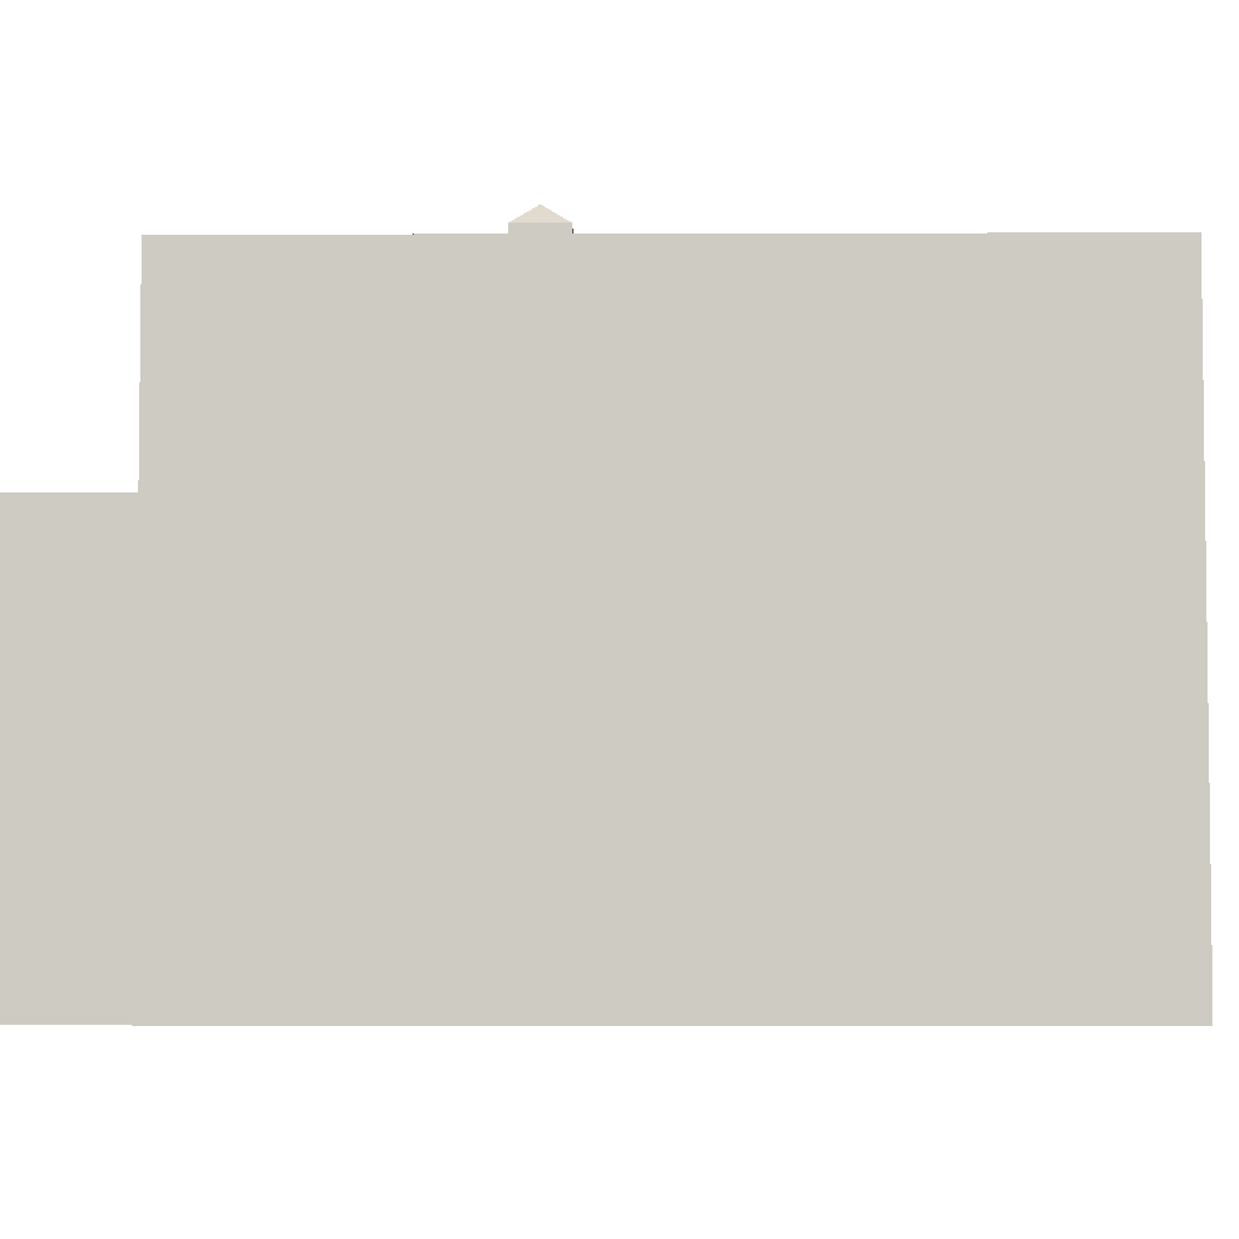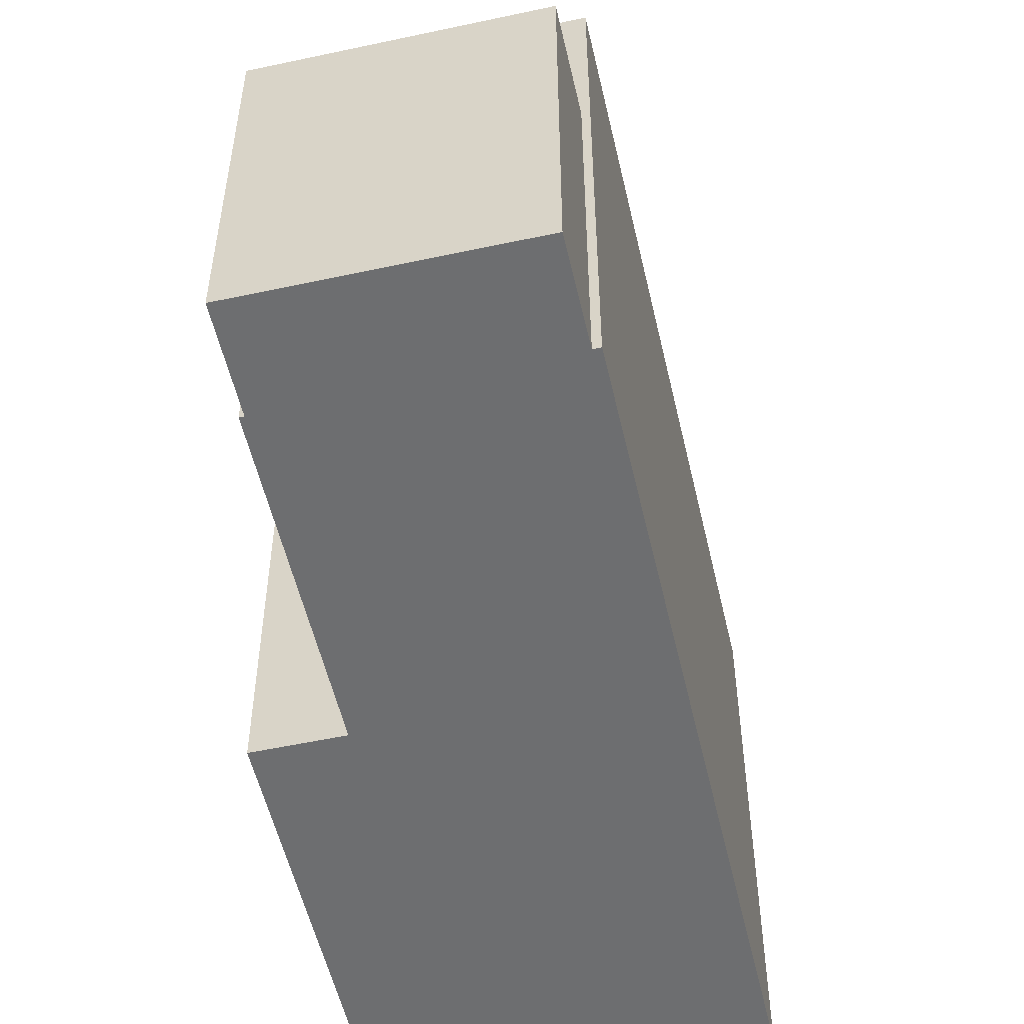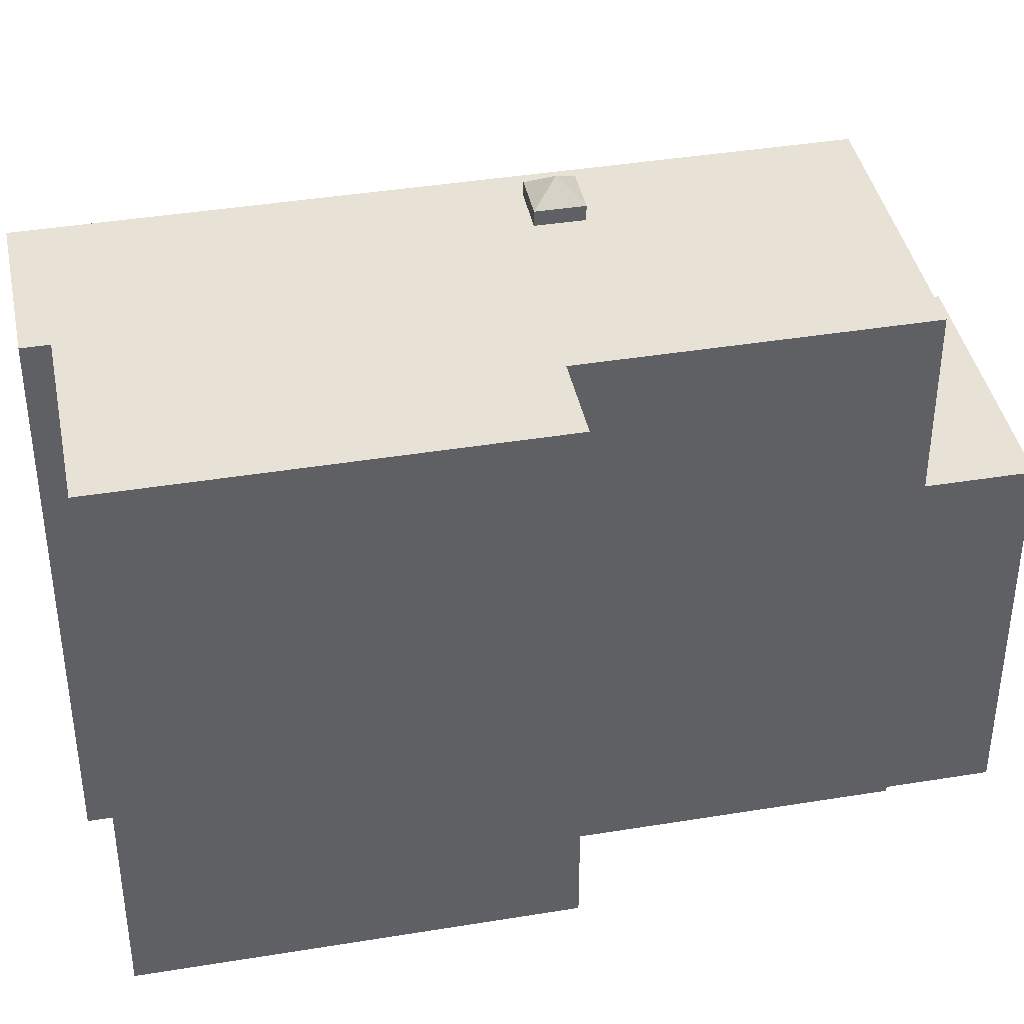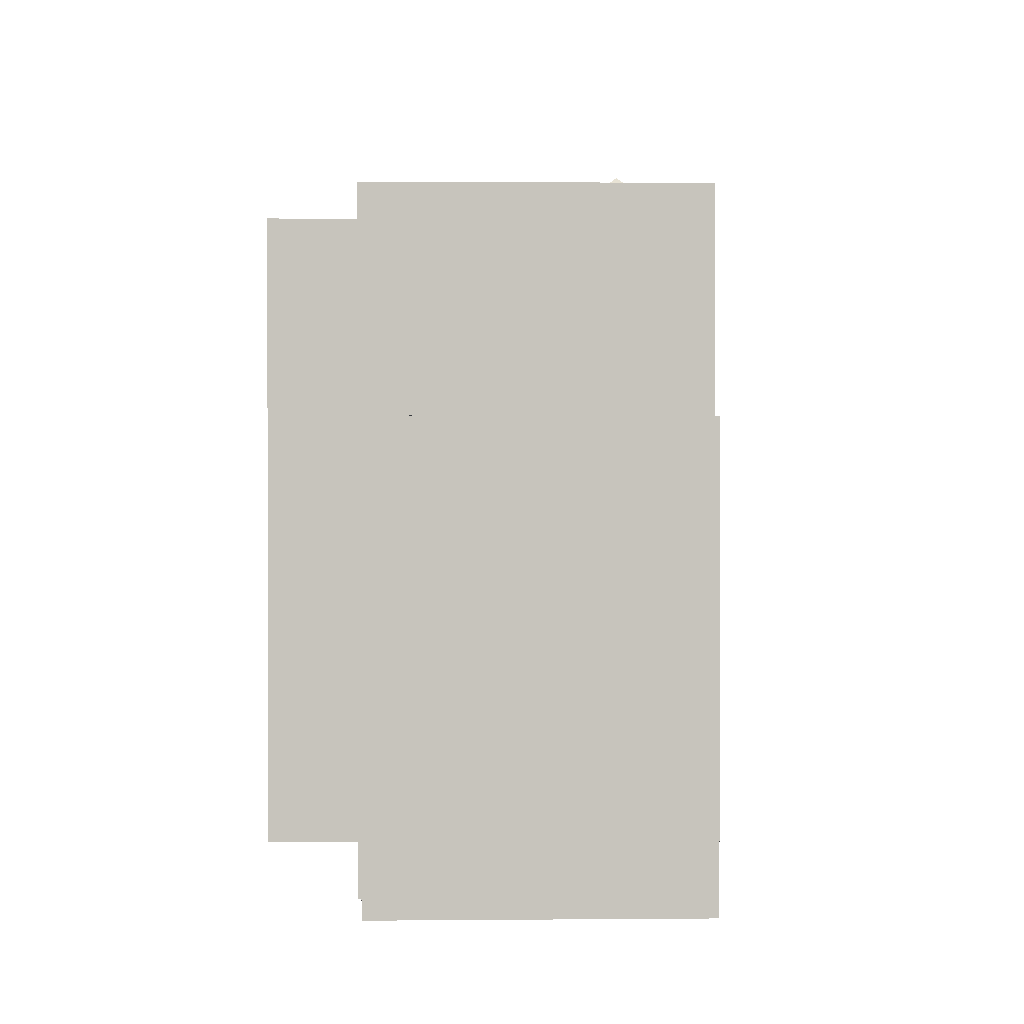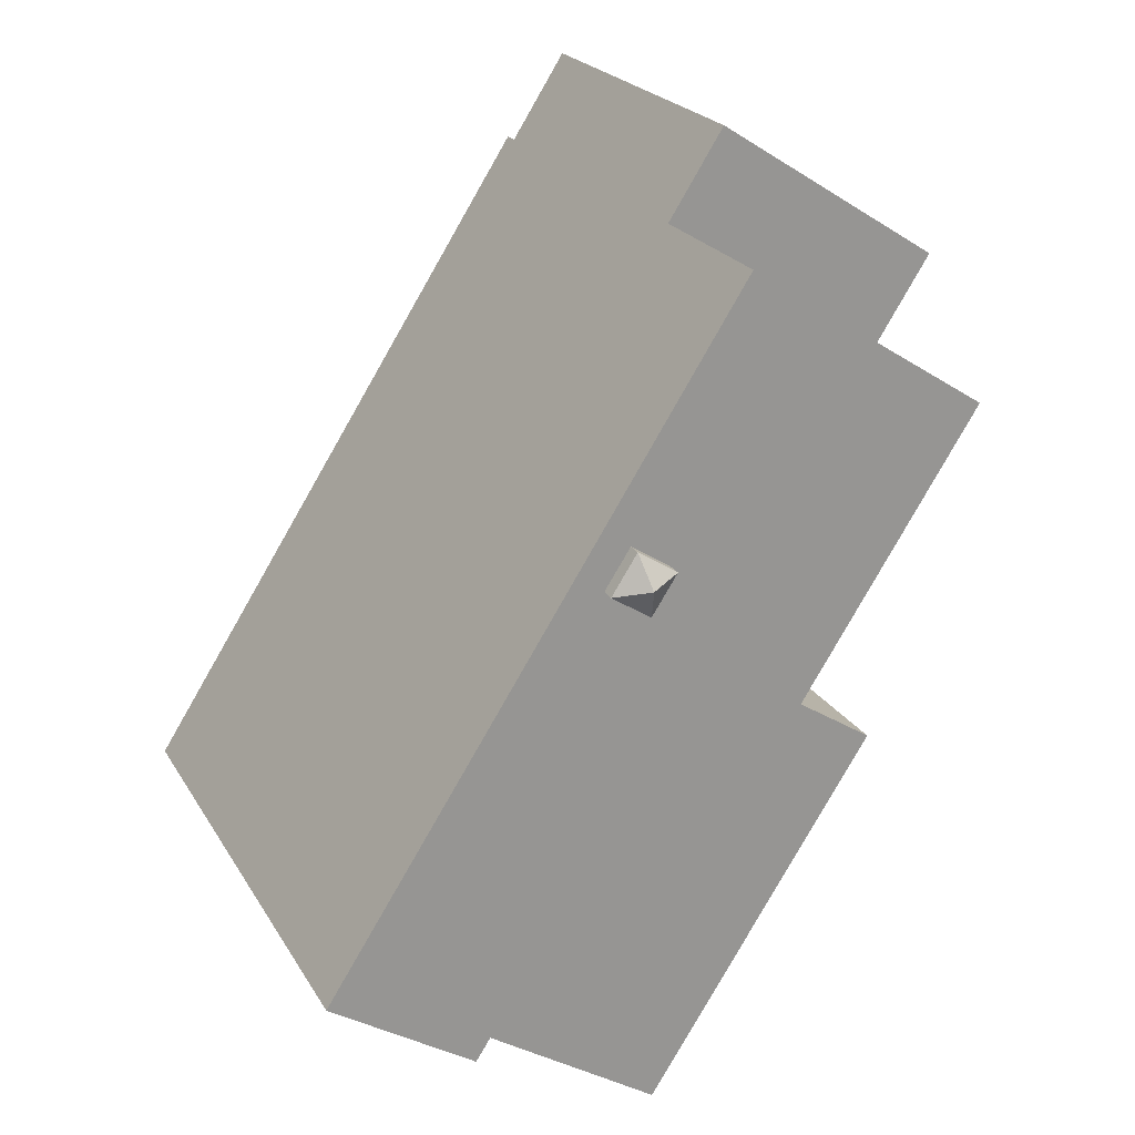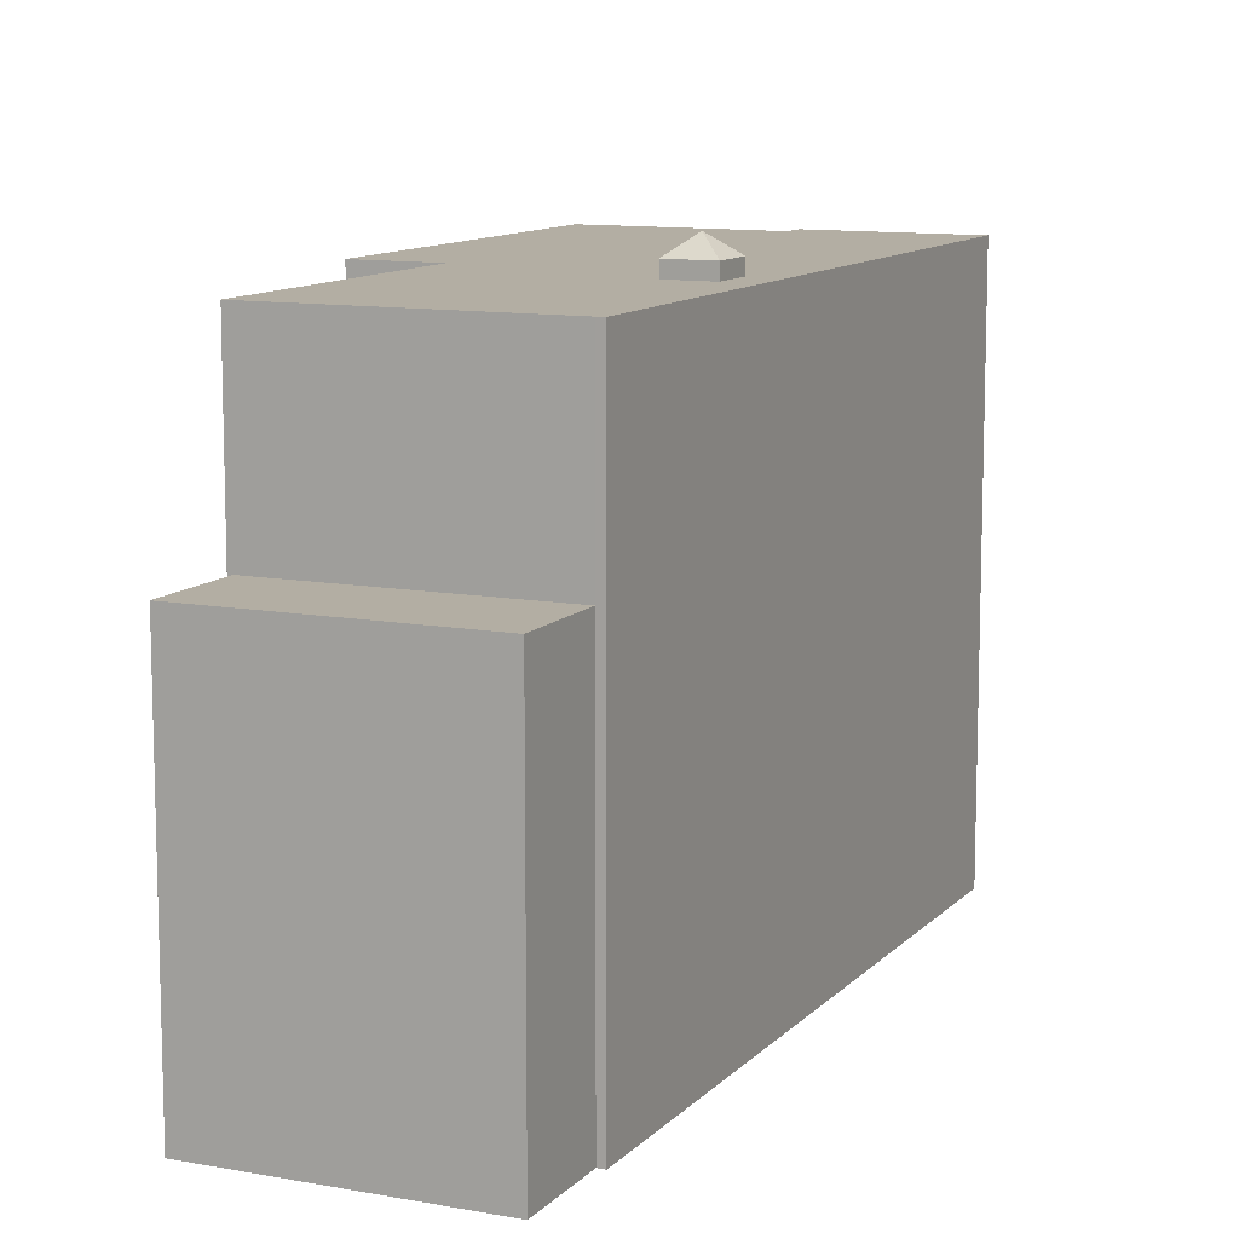
<metadata>
{"format":"obj","ext":"obj","renderer":"f3d","projection":"perspective","resolution":1024,"background":"white","views":[{"elev":-4.8,"azim":58.0,"up":"+Y"},{"elev":-54.3,"azim":-19.7,"up":"+Y"},{"elev":40.4,"azim":-134.0,"up":"+Y"},{"elev":1.0,"azim":-34.8,"up":"+Y"},{"elev":22.4,"azim":156.8,"up":"+Z"},{"elev":10.9,"azim":-8.0,"up":"+Y"}]}
</metadata>
<code>
v -4.003 5.942 -1.541
v -2.493 5.942 -0.5761
v 0.5471 5.942 -8.658
v 3.996 5.942 -6.431
v 7.236 5.942 -5.011
v 4.292 5.942 -6.894
v -2.493 5.942 -0.5761
v 7.236 5.942 -5.011
v 3.996 5.942 -6.431
v -2.493 5.942 -0.5761
v 0.3261 5.942 2.737
v 0.8481 5.942 1.931
v -2.493 5.942 -0.5761
v -1.195 5.942 8.171
v 0.3261 5.942 2.737
v -2.493 5.942 -0.5761
v 0.8481 5.942 1.931
v 7.236 5.942 -5.011
v -1.195 5.942 8.171
v 1.66 5.942 2.457
v 1.139 5.942 3.263
v -1.195 5.942 8.171
v 1.139 5.942 3.263
v 0.3261 5.942 2.737
v 0.8481 5.942 1.931
v 1.66 5.942 2.457
v 7.236 5.942 -5.011
v -1.195 5.942 8.171
v 7.236 5.942 -5.011
v 1.66 5.942 2.457
v -2.493 5.942 -0.5761
v -1.331 5.942 8.085
v -1.195 5.942 8.171
v -6.006 5.942 5.095
v -1.331 5.942 8.085
v -2.493 5.942 -0.5761
v -6.087 5.942 5.043
v -6.006 5.942 5.095
v -2.493 5.942 -0.5761
v -2.493 5.942 -0.5761
v 3.996 5.942 -6.431
v 0.5471 5.942 -8.658
v -4.24 2.127 7.483
v -3.071 2.127 8.231
v -2.785 2.127 7.784
v -3.954 2.127 7.037
v -4.525 2.126 7.93
v -3.356 2.126 8.677
v -3.071 2.127 8.231
v -4.24 2.127 7.483
v -5.409 2.127 6.736
v -4.24 2.127 7.483
v -3.954 2.127 7.037
v -5.123 2.127 6.289
v -5.694 2.126 7.182
v -4.525 2.126 7.93
v -4.24 2.127 7.483
v -5.409 2.127 6.736
v -3.954 2.127 7.037
v -2.785 2.127 7.784
v -1.331 2.127 8.085
v -6.006 2.127 5.095
v -3.954 2.127 7.037
v -1.331 2.127 8.085
v -3.071 2.127 8.231
v -1.331 2.127 8.085
v -2.785 2.127 7.784
v -3.356 2.126 8.677
v -2.473 2.126 9.872
v -3.071 2.127 8.231
v -3.071 2.127 8.231
v -2.473 2.126 9.872
v -1.331 2.127 8.085
v -4.525 2.126 7.93
v -2.473 2.126 9.872
v -3.356 2.126 8.677
v -6.006 2.127 5.095
v -5.409 2.127 6.736
v -5.123 2.127 6.289
v -6.006 2.127 5.095
v -5.123 2.127 6.289
v -3.954 2.127 7.037
v -7.149 2.126 6.881
v -5.409 2.127 6.736
v -6.006 2.127 5.095
v -7.149 2.126 6.881
v -4.525 2.126 7.93
v -5.694 2.126 7.182
v -7.149 2.126 6.881
v -5.694 2.126 7.182
v -5.409 2.127 6.736
v -7.149 2.126 6.881
v -2.473 2.126 9.872
v -4.525 2.126 7.93
v 0.8481 6.245 1.931
v 0.9841 6.633 2.607
v 1.66 6.245 2.457
v 0.3261 6.245 2.737
v 0.9841 6.633 2.607
v 0.8481 6.245 1.931
v 0.9841 6.633 2.607
v 1.139 6.245 3.263
v 1.66 6.245 2.457
v 0.3261 6.245 2.737
v 1.139 6.245 3.263
v 0.9841 6.633 2.607
v -6.087 5.942 5.043
v -6.006 2.127 5.095
v -6.006 5.942 5.095
v -6.087 -5.678 5.043
v -6.006 -5.678 5.095
v -6.006 2.127 5.095
v -6.087 5.942 5.043
v -6.006 2.127 5.095
v -1.331 2.127 8.085
v -1.331 5.942 8.085
v -6.006 5.942 5.095
v -1.331 -5.678 8.085
v -1.195 -5.678 8.171
v -1.195 5.942 8.171
v -1.331 2.127 8.085
v -1.331 5.942 8.085
v -1.331 2.127 8.085
v -1.195 5.942 8.171
v -1.195 -5.678 8.171
v 7.236 -5.678 -5.011
v 7.236 5.942 -5.011
v -1.195 5.942 8.171
v 4.292 5.942 -6.894
v 7.236 5.942 -5.011
v 7.236 -5.678 -5.011
v 4.292 -5.678 -6.894
v 3.996 5.942 -6.431
v 4.292 5.942 -6.894
v 4.292 -5.678 -6.894
v 3.996 -5.678 -6.431
v 0.5471 5.942 -8.658
v 3.996 5.942 -6.431
v 3.996 -5.678 -6.431
v 0.5471 -5.678 -8.658
v -4.003 5.942 -1.541
v 0.5471 5.942 -8.658
v 0.5471 -5.678 -8.658
v -4.003 -5.678 -1.541
v -4.003 -5.678 -1.541
v -2.493 -5.678 -0.5761
v -2.493 5.942 -0.5761
v -4.003 5.942 -1.541
v -6.087 5.942 5.043
v -2.493 5.942 -0.5761
v -2.493 -5.678 -0.5761
v -6.087 -5.678 5.043
v -7.149 -5.678 6.881
v -2.473 -5.678 9.872
v -2.473 2.126 9.872
v -7.149 2.126 6.881
v -2.473 -5.678 9.872
v -1.331 -5.678 8.085
v -1.331 2.127 8.085
v -2.473 2.126 9.872
v -7.149 2.126 6.881
v -6.577 -5.678 5.988
v -7.149 -5.678 6.881
v -6.577 -5.678 5.988
v -6.006 2.127 5.095
v -6.006 -5.678 5.095
v -7.149 2.126 6.881
v -6.006 2.127 5.095
v -6.577 -5.678 5.988
v 0.8481 6.245 1.931
v 1.66 6.245 2.457
v 1.66 5.942 2.457
v 0.8481 5.942 1.931
v 0.3261 6.245 2.737
v 0.8481 6.245 1.931
v 0.8481 5.942 1.931
v 0.3261 5.942 2.737
v 1.139 5.942 3.263
v 1.66 5.942 2.457
v 1.66 6.245 2.457
v 1.139 6.245 3.263
v 0.3261 5.942 2.737
v 1.139 5.942 3.263
v 1.139 6.245 3.263
v 0.3261 6.245 2.737
v -6.006 -5.678 5.095
v -6.087 -5.678 5.043
v -2.493 -5.678 -0.5761
v -4.003 -5.678 -1.541
v 0.5471 -5.678 -8.658
v 3.996 -5.678 -6.431
v 4.292 -5.678 -6.894
v 7.236 -5.678 -5.011
v -1.195 -5.678 8.171
v -1.331 -5.678 8.085
v -2.473 -5.678 9.872
v -7.149 -5.678 6.881
v -6.577 -5.678 5.988
g CDNNDG02_0013060
f 1 2 3
f 4 5 6
f 7 8 9
f 10 11 12
f 13 14 15
f 16 17 18
f 19 20 21
f 22 23 24
f 25 26 27
f 28 29 30
f 31 32 33
f 34 35 36
f 37 38 39
f 40 41 42
f 43 45 46
f 43 44 45
f 47 49 50
f 47 48 49
f 52 53 54
f 51 52 54
f 56 57 58
f 55 56 58
f 59 60 61
f 62 63 64
f 65 66 67
f 68 69 70
f 71 72 73
f 74 75 76
f 77 78 79
f 80 81 82
f 83 84 85
f 86 87 88
f 89 90 91
f 92 93 94
f 95 96 97
f 98 99 100
f 101 102 103
f 104 105 106
f 107 108 109
f 110 112 113
f 112 110 111
f 114 116 117
f 116 114 115
f 119 120 121
f 121 118 119
f 122 123 124
f 128 125 127
f 126 127 125
f 131 129 130
f 129 131 132
f 133 135 136
f 133 134 135
f 139 137 138
f 137 139 140
f 144 141 142
f 143 144 142
f 145 147 148
f 147 145 146
f 152 149 151
f 151 149 150
f 153 155 156
f 155 153 154
f 158 159 160
f 157 158 160
f 161 162 163
f 164 165 166
f 167 168 169
f 170 172 173
f 170 171 172
f 177 174 176
f 176 174 175
f 178 180 181
f 178 179 180
f 185 182 183
f 184 185 183
f 198 186 195
f 193 188 191
f 196 198 195
f 187 188 186
f 194 188 193
f 189 190 188
f 191 192 193
f 196 197 198
f 191 188 190
f 195 186 188
f 194 195 188

</code>
